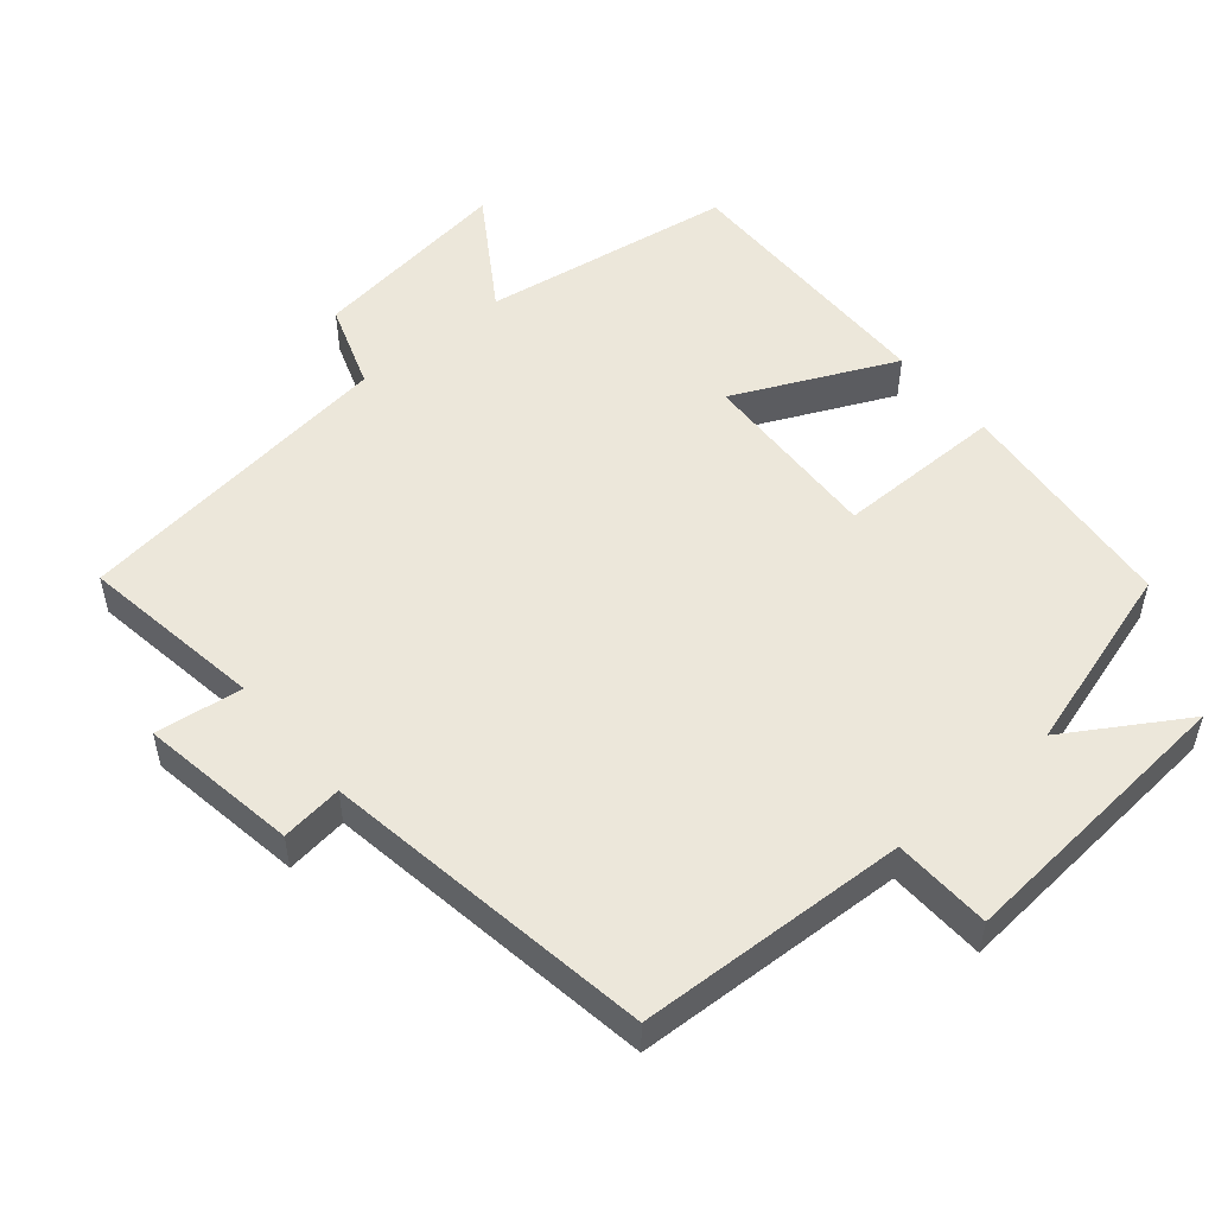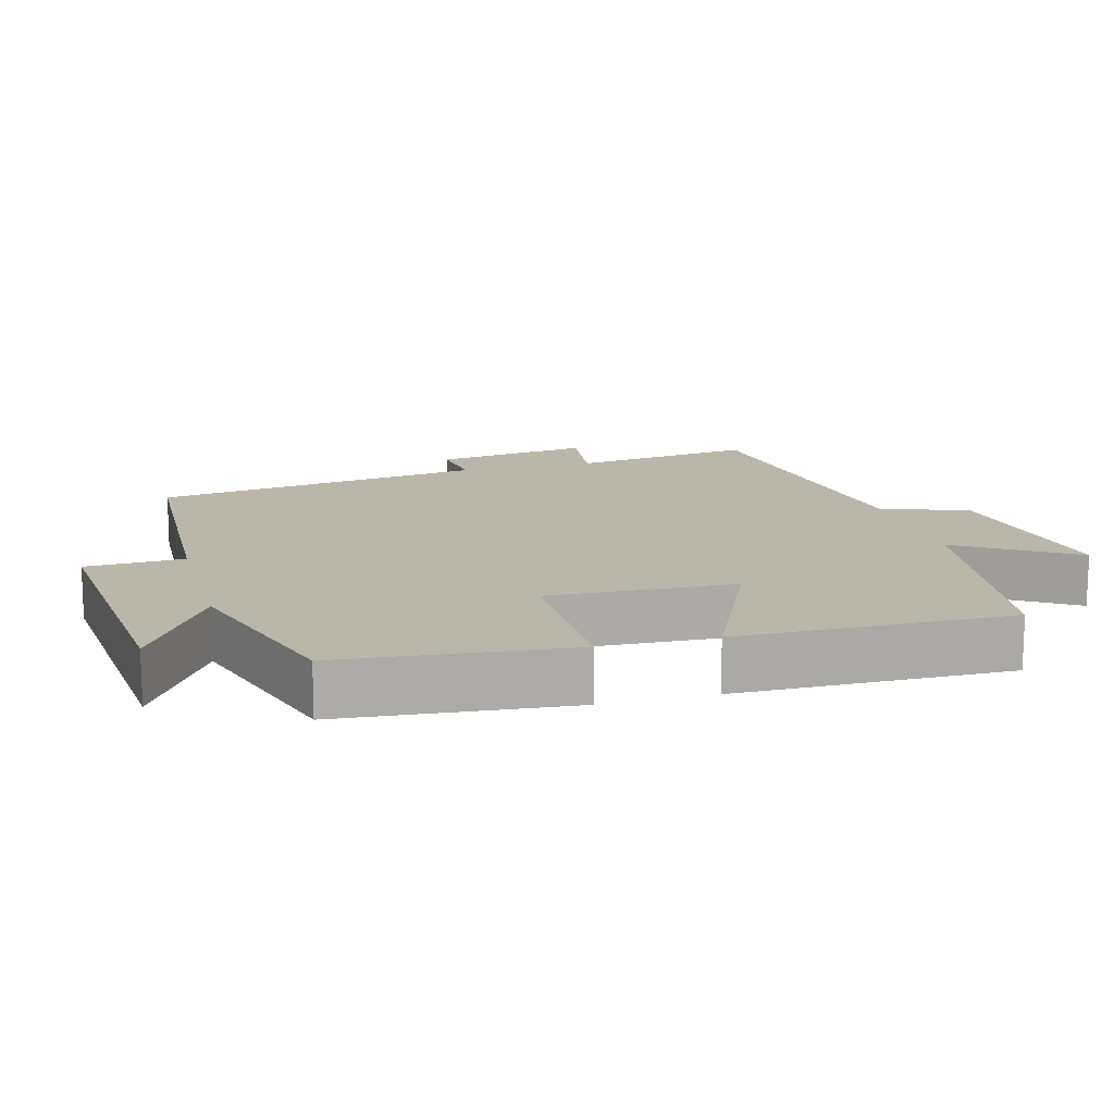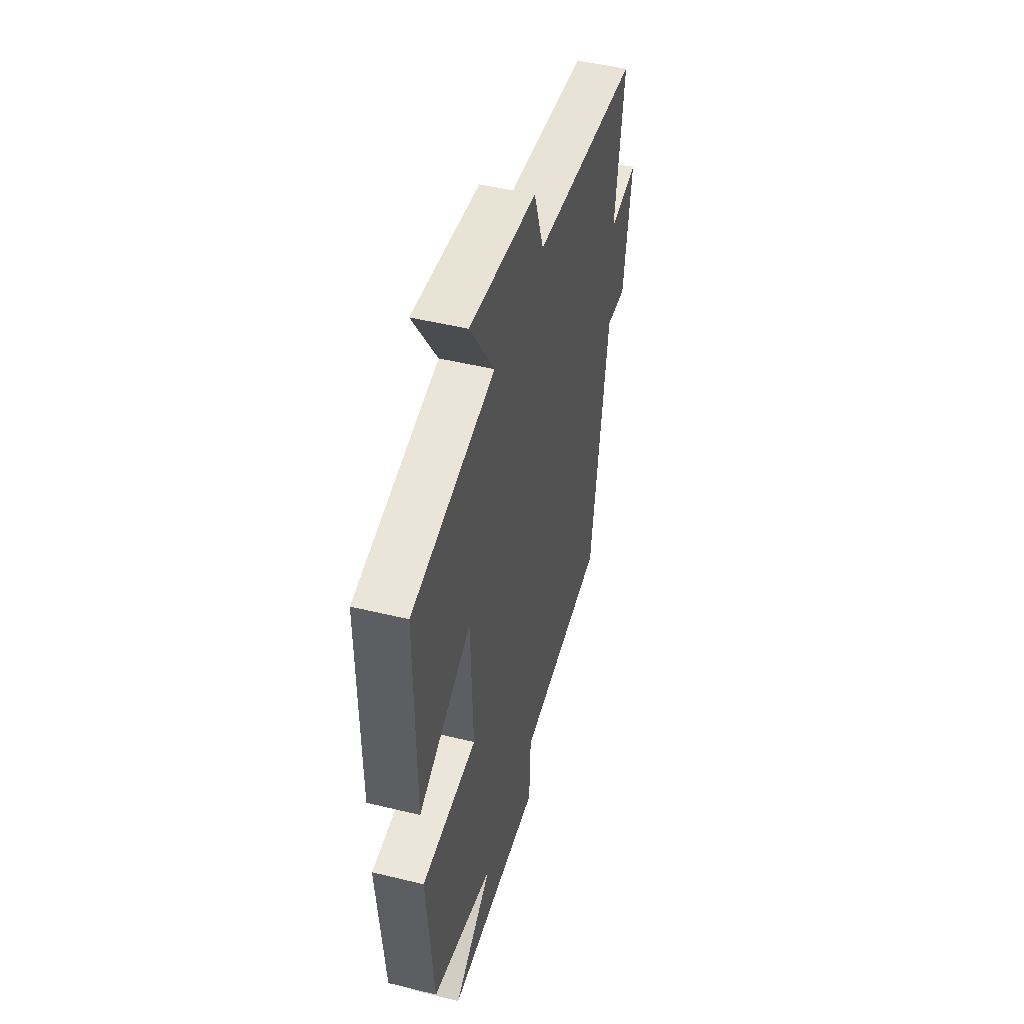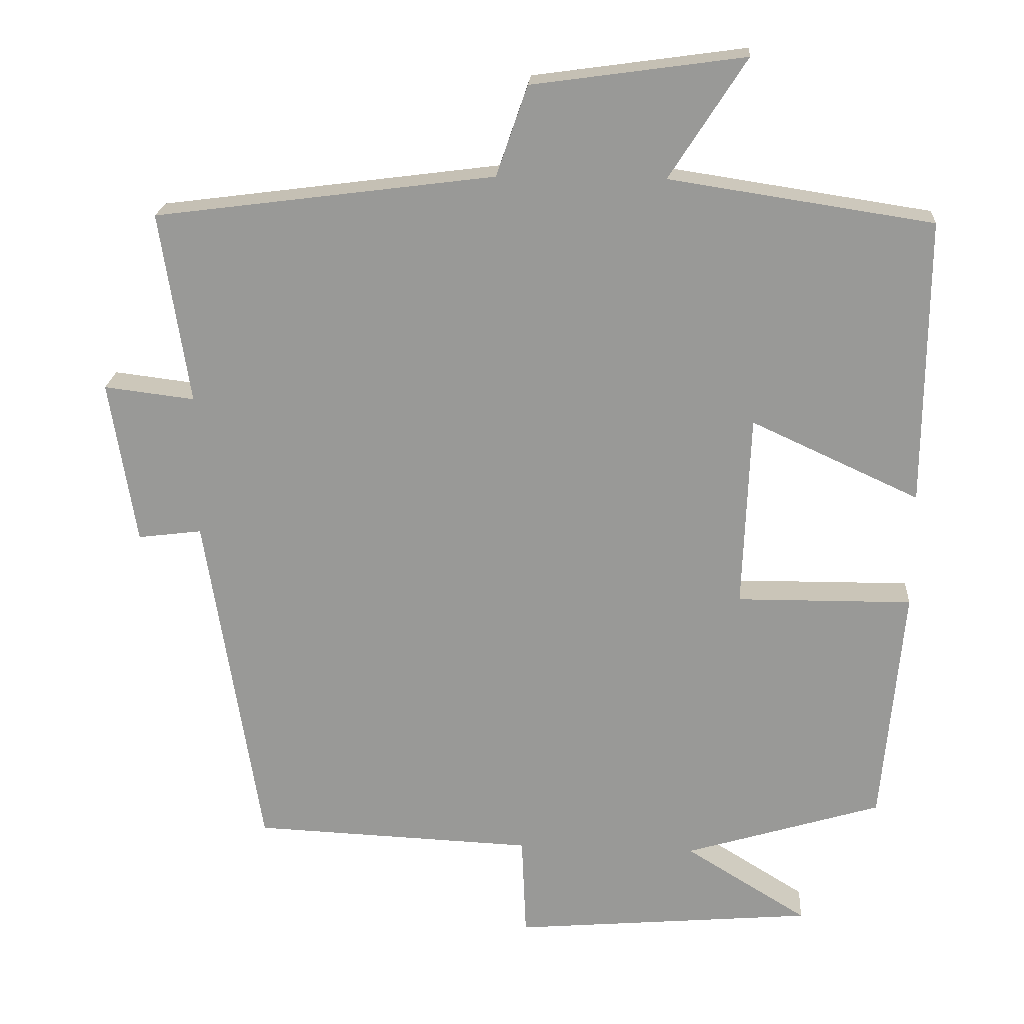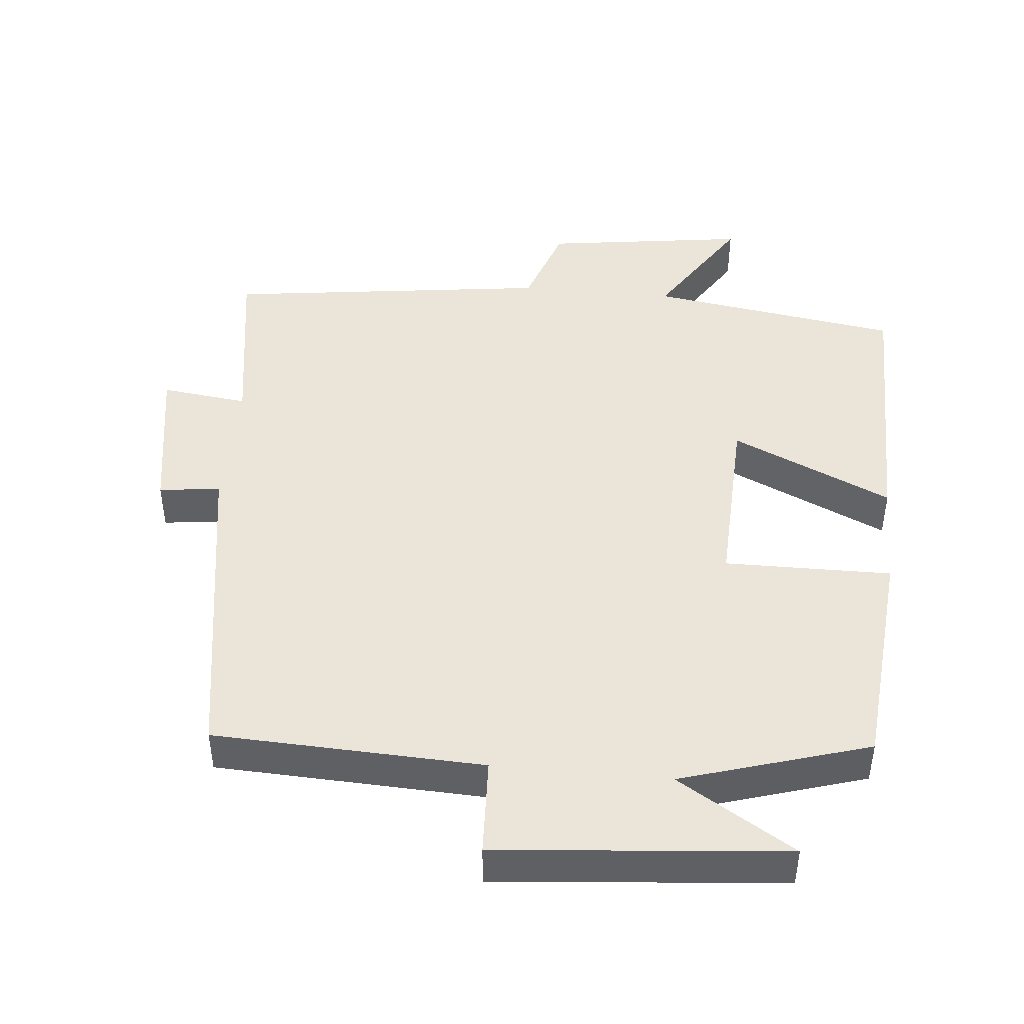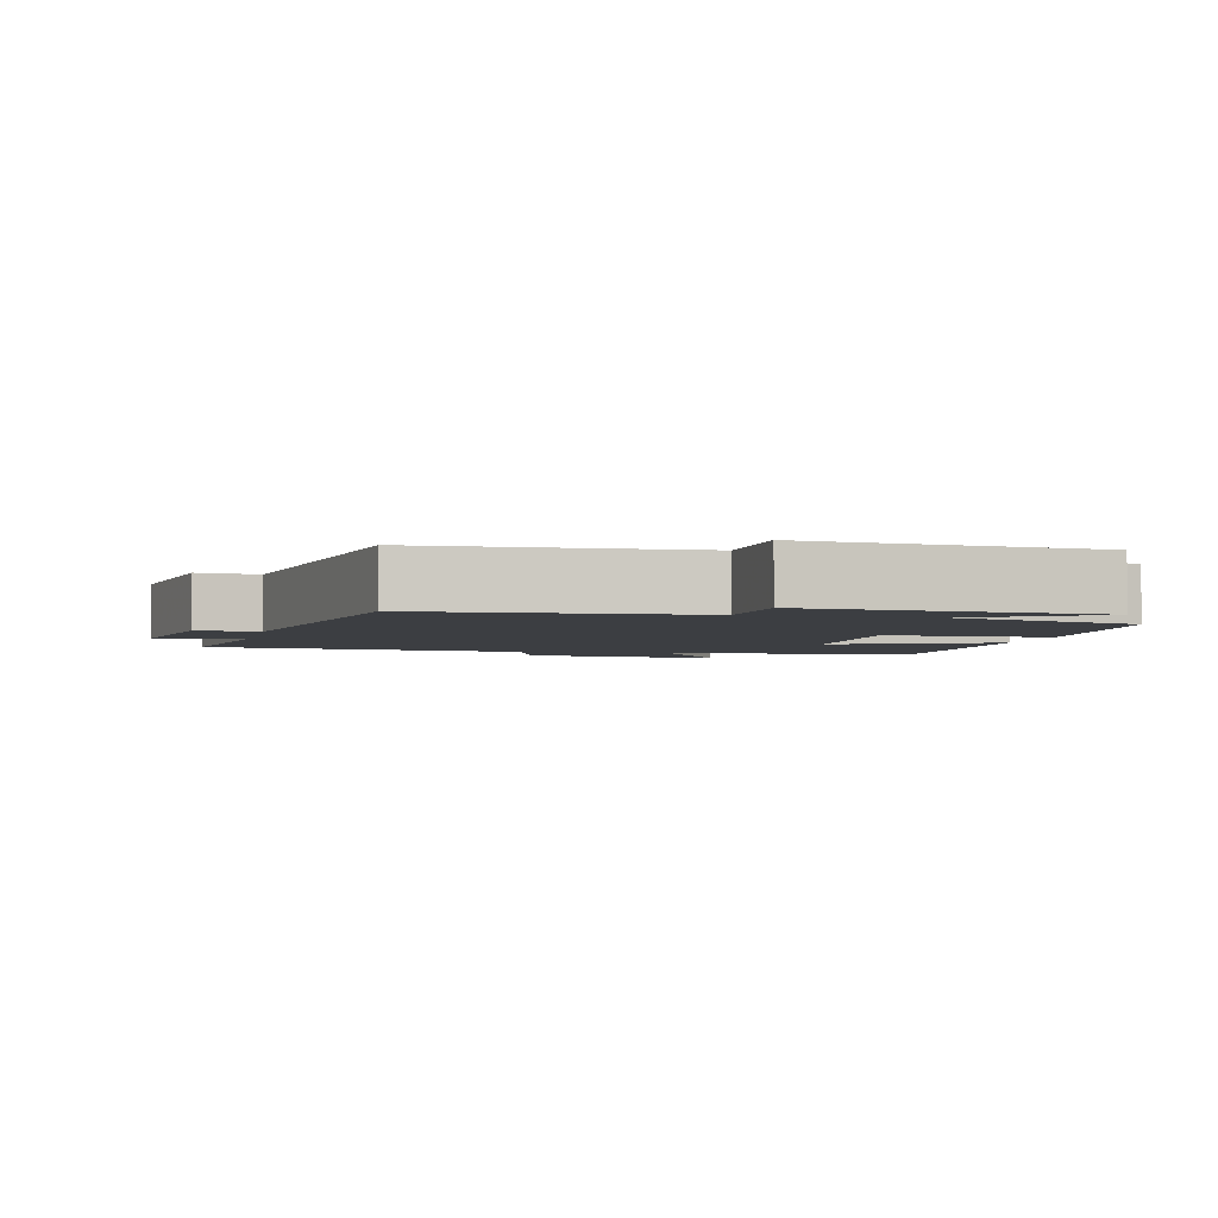
<metadata>
{"format":"obj","ext":"obj","renderer":"f3d","projection":"perspective","resolution":1024,"background":"white","views":[{"elev":52.2,"azim":140.1,"up":"+Y"},{"elev":14.0,"azim":-105.2,"up":"+Y"},{"elev":48.0,"azim":-74.7,"up":"+Z"},{"elev":20.6,"azim":-176.2,"up":"+Z"},{"elev":45.2,"azim":-174.6,"up":"+Y"},{"elev":-3.3,"azim":166.9,"up":"+Y"}]}
</metadata>
<code>
v 0.54 0.07 0.44
v 0.5 0.07 0.181
v 0.623 0.07 0.196
v 0.587 0.07 -0.026
v 0.5 0.07 -0.015
v 0.425 0.07 -0.484
v 0.043 0.07 -0.5
v 0.037 0.07 -0.638
v -0.371 0.07 -0.602
v -0.205 0.07 -0.5
v -0.471 0.07 -0.419
v -0.5 0.07 -0.096
v -0.263 0.07 -0.098
v -0.273 0.07 0.164
v -0.5 0.07 0.06
v -0.503 0.07 0.446
v -0.147 0.07 0.5
v -0.251 0.07 0.662
v 0.037 0.07 0.622
v 0.079 0.07 0.5
v 0.54 0 0.44
v 0.5 0 0.181
v 0.623 0 0.196
v 0.587 0 -0.026
v 0.5 0 -0.015
v 0.425 0 -0.484
v 0.043 0 -0.5
v 0.037 0 -0.638
v -0.371 0 -0.602
v -0.205 0 -0.5
v -0.471 0 -0.419
v -0.5 0 -0.096
v -0.263 0 -0.098
v -0.273 0 0.164
v -0.5 0 0.06
v -0.503 0 0.446
v -0.147 0 0.5
v -0.251 0 0.662
v 0.037 0 0.622
v 0.079 0 0.5
f 17 18 19 20
f 16 17 20
f 15 16 20
f 14 15 20
f 20 1 2
f 14 20 2
f 13 14 2
f 10 11 12 13
f 10 13 2 3
f 7 8 9 10
f 5 6 7 10
f 5 10 3
f 3 4 5
f 40 39 38 37
f 40 37 36
f 40 36 35
f 40 35 34
f 22 21 40
f 22 40 34
f 22 34 33
f 33 32 31 30
f 23 22 33 30
f 30 29 28 27
f 30 27 26 25
f 23 30 25
f 25 24 23
f 1 21 22 2
f 2 22 23 3
f 3 23 24 4
f 4 24 25 5
f 5 25 26 6
f 6 26 27 7
f 7 27 28 8
f 8 28 29 9
f 9 29 30 10
f 10 30 31 11
f 11 31 32 12
f 12 32 33 13
f 13 33 34 14
f 14 34 35 15
f 15 35 36 16
f 16 36 37 17
f 17 37 38 18
f 18 38 39 19
f 19 39 40 20
f 20 40 21 1

</code>
